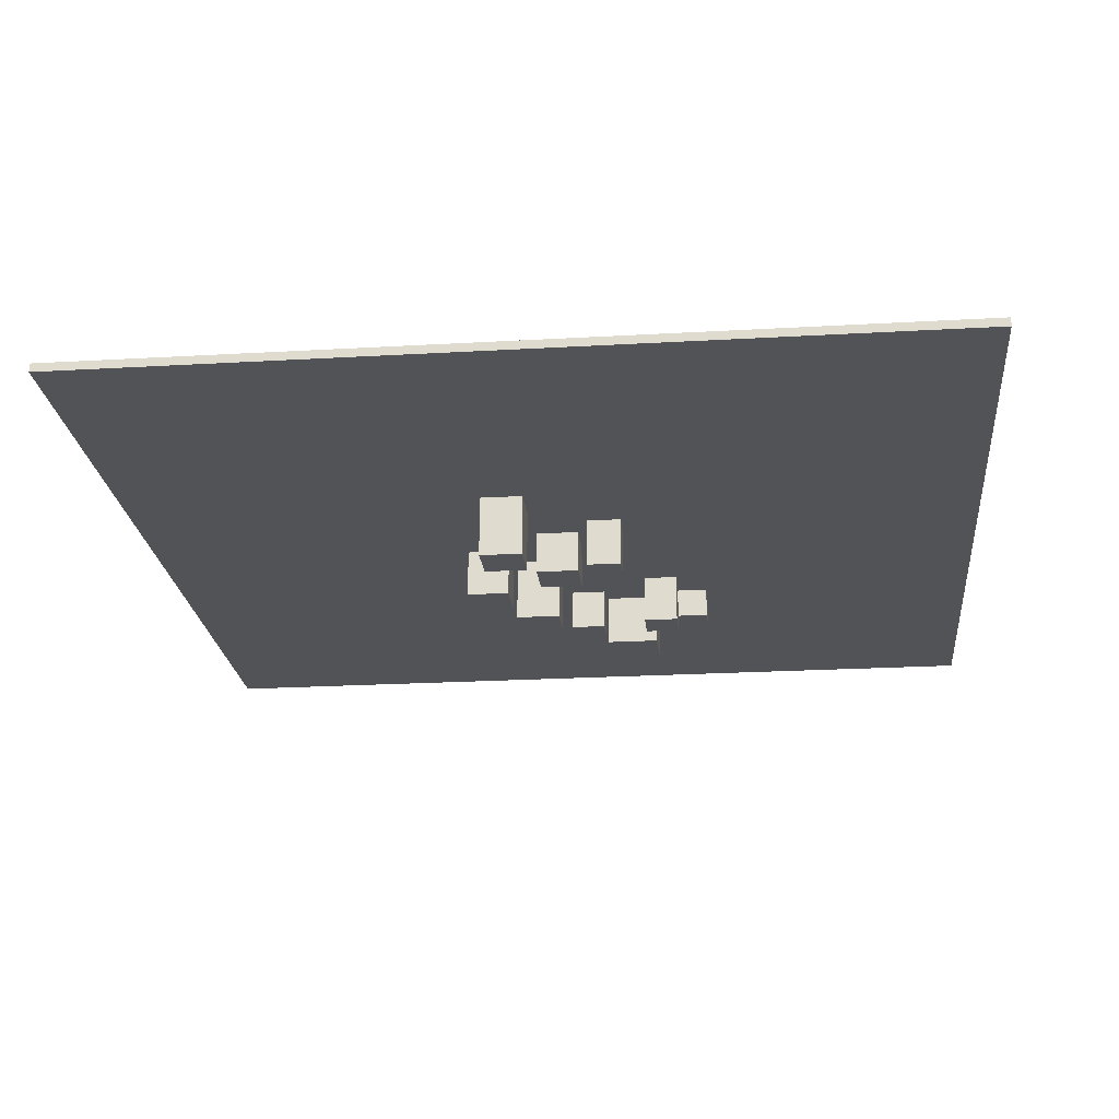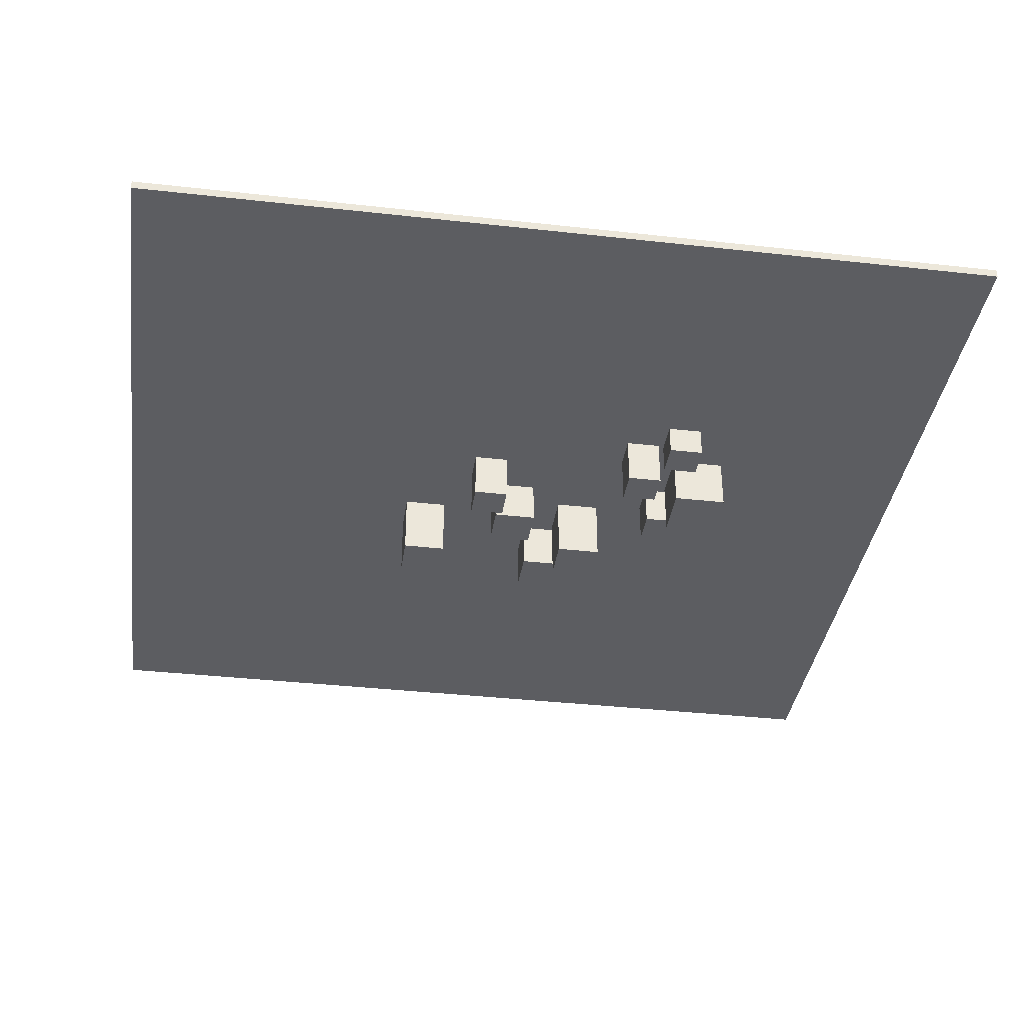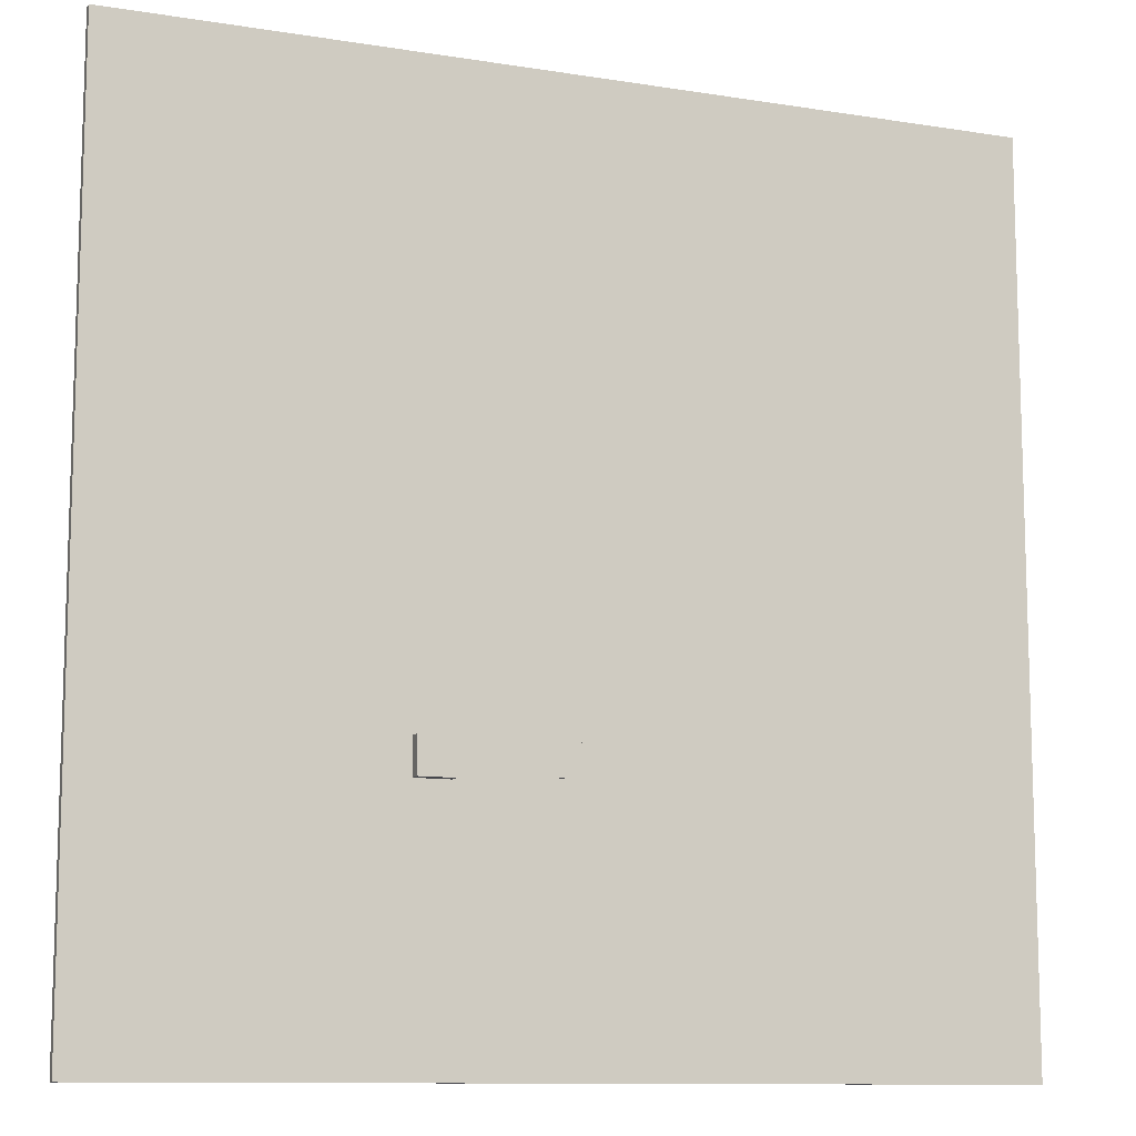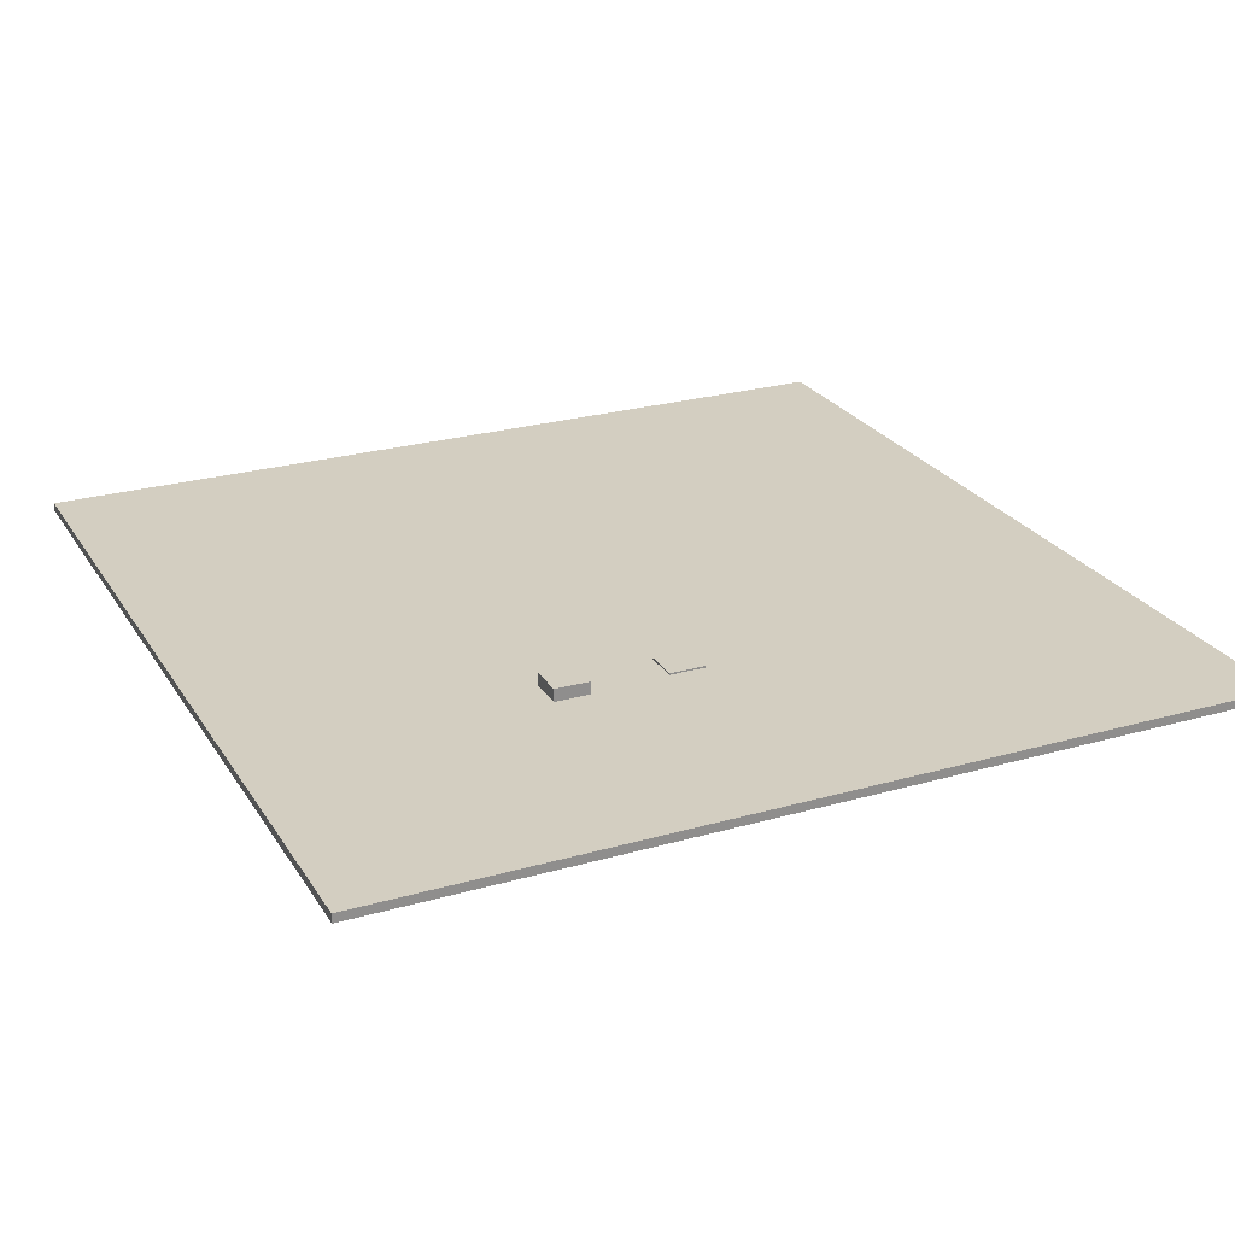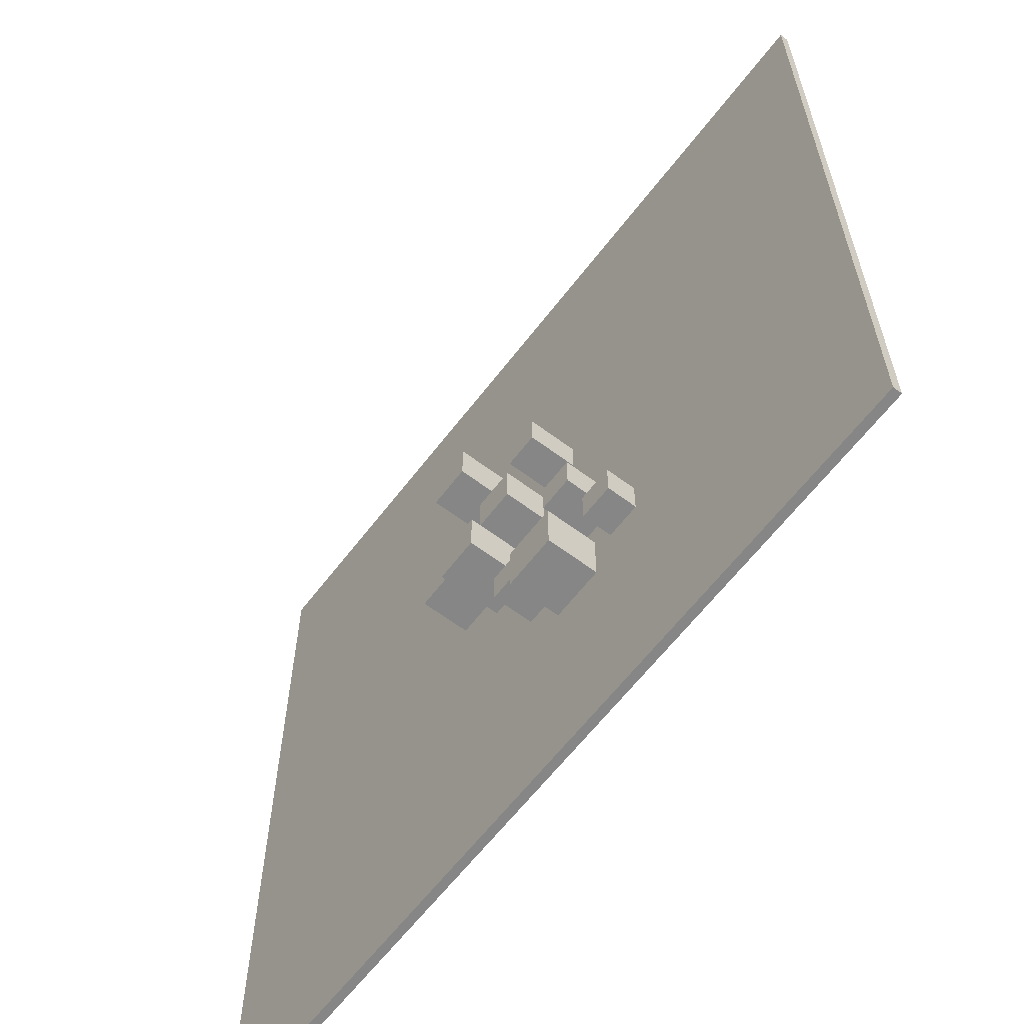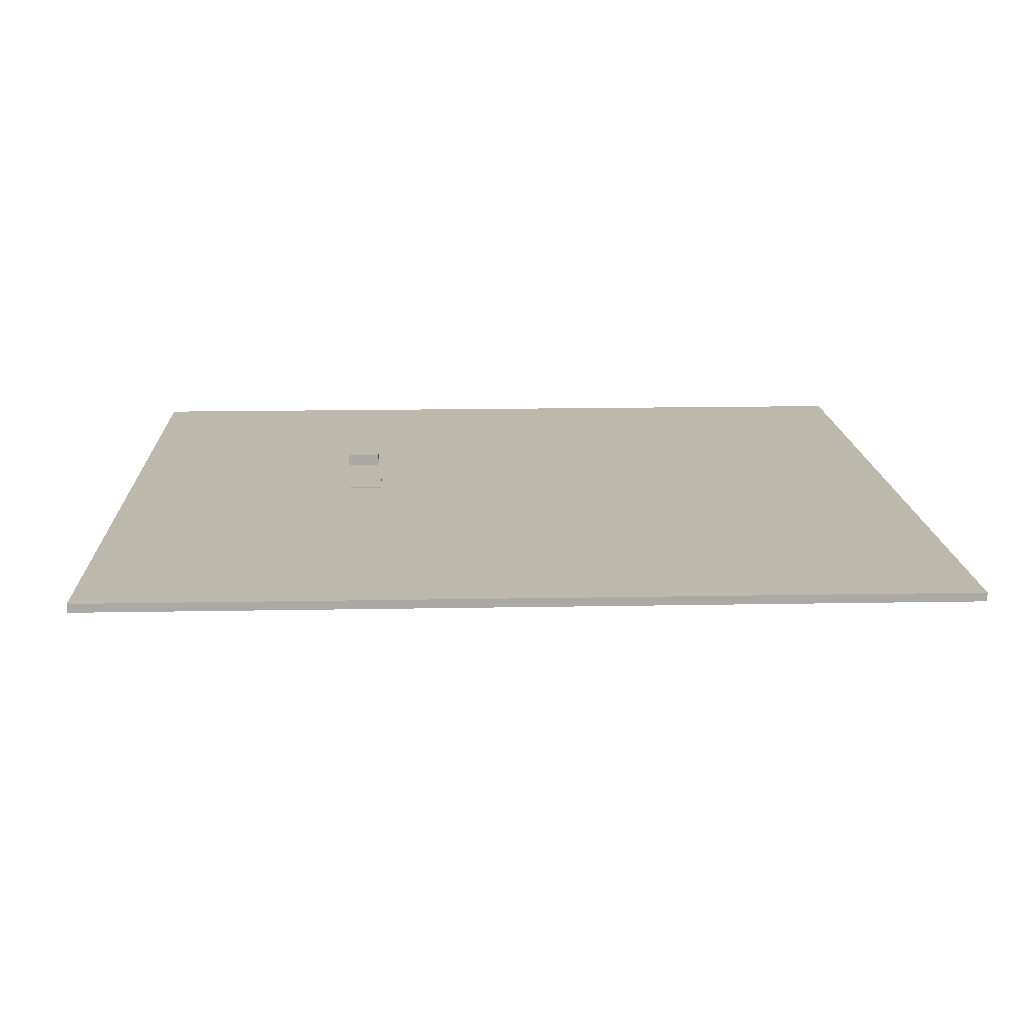
<metadata>
{"format":"obj","ext":"obj","renderer":"f3d","projection":"perspective","resolution":1024,"background":"white","views":[{"elev":-22.4,"azim":5.7,"up":"+Y"},{"elev":-37.0,"azim":81.8,"up":"+Y"},{"elev":-10.9,"azim":158.3,"up":"+Z"},{"elev":25.2,"azim":155.1,"up":"+Y"},{"elev":-62.2,"azim":52.7,"up":"+Z"},{"elev":14.7,"azim":-92.4,"up":"+Y"}]}
</metadata>
<code>
o Cube_Cube.001
v -20 0.2 20
v -20 -0.2 20
v -20 0.2 -20
v -20 -0.2 -20
v 20 0.2 20
v 20 -0.2 20
v 20 0.2 -20
v 20 -0.2 -20
v -1 -0.1867 1
v -1 -2.187 1
v -1 -0.1867 -1
v -1 -2.187 -1
v 1 -0.1867 1
v 1 -2.187 1
v 1 -0.1867 -1
v 1 -2.187 -1
v -3.172 -0.1631 5.496
v -3.172 -3.09 5.496
v -3.172 -0.1631 3.496
v -3.172 -3.09 3.496
v -1.172 -0.1631 5.496
v -1.172 -3.09 5.496
v -1.172 -0.1631 3.496
v -1.172 -3.09 3.496
v 1.528 -0.1074 2.346
v 1.528 -2.463 2.346
v 1.528 -0.1074 0.736
v 1.528 -2.463 0.736
v 3.138 -0.1074 2.346
v 3.138 -2.463 2.346
v 3.138 -0.1074 0.736
v 3.138 -2.463 0.736
v -2.339 -0.09952 -2.528
v -2.339 -3.124 -2.528
v -2.339 -0.09952 -4.595
v -2.339 -3.124 -4.595
v -0.2716 -0.09952 -2.528
v -0.2716 -3.124 -2.528
v -0.2716 -0.09952 -4.595
v -0.2716 -3.124 -4.595
v -4.595 -0.1683 -1.004
v -4.595 -2.427 -1.004
v -4.595 -0.1683 -3.004
v -4.595 -2.427 -3.004
v -2.595 -0.1683 -1.004
v -2.595 -2.427 -1.004
v -2.595 -0.1683 -3.004
v -2.595 -2.427 -3.004
v 3.783 -0.1074 -5.24
v 3.783 -2.463 -5.24
v 3.783 -0.1074 -6.85
v 3.783 -2.463 -6.85
v 5.393 -0.1074 -5.24
v 5.393 -2.463 -5.24
v 5.393 -0.1074 -6.85
v 5.393 -2.463 -6.85
v 5.223 0.7741 -7.126
v 5.223 -1.582 -7.126
v 5.223 0.7741 -8.736
v 5.223 -1.582 -8.736
v 6.834 0.7741 -7.126
v 6.834 -1.582 -7.126
v 6.834 0.7741 -8.736
v 6.834 -1.582 -8.736
v 1.753 -0.1092 -7.9
v 1.753 -2.592 -7.9
v 1.753 -0.1092 -10.38
v 1.753 -2.592 -10.38
v 4.236 -0.1092 -7.9
v 4.236 -2.592 -7.9
v 4.236 -0.1092 -10.38
v 4.236 -2.592 -10.38
v 0.001296 0.2712 -6.897
v 0.001296 -2.085 -6.897
v 0.001296 0.2712 -8.507
v 0.001296 -2.085 -8.507
v 1.611 0.2712 -6.897
v 1.611 -2.085 -6.897
v 1.611 0.2712 -8.507
v 1.611 -2.085 -8.507
f 2 1 3
f 4 3 7
f 8 7 5
f 6 5 1
f 7 3 1
f 4 8 6
f 10 9 11
f 12 11 15
f 16 15 13
f 14 13 9
f 15 11 9
f 12 16 14
f 18 17 19
f 20 19 23
f 24 23 21
f 22 21 17
f 23 19 17
f 20 24 22
f 26 25 27
f 28 27 31
f 32 31 29
f 30 29 25
f 31 27 25
f 28 32 30
f 34 33 35
f 36 35 39
f 40 39 37
f 38 37 33
f 39 35 33
f 36 40 38
f 42 41 43
f 44 43 47
f 48 47 45
f 46 45 41
f 47 43 41
f 44 48 46
f 50 49 51
f 52 51 55
f 56 55 53
f 54 53 49
f 55 51 49
f 52 56 54
f 58 57 59
f 60 59 63
f 64 63 61
f 62 61 57
f 63 59 57
f 60 64 62
f 66 65 67
f 68 67 71
f 72 71 69
f 70 69 65
f 71 67 65
f 68 72 70
f 74 73 75
f 76 75 79
f 80 79 77
f 78 77 73
f 79 75 73
f 76 80 78
f 2 3 4
f 4 7 8
f 8 5 6
f 6 1 2
f 7 1 5
f 4 6 2
f 10 11 12
f 12 15 16
f 16 13 14
f 14 9 10
f 15 9 13
f 12 14 10
f 18 19 20
f 20 23 24
f 24 21 22
f 22 17 18
f 23 17 21
f 20 22 18
f 26 27 28
f 28 31 32
f 32 29 30
f 30 25 26
f 31 25 29
f 28 30 26
f 34 35 36
f 36 39 40
f 40 37 38
f 38 33 34
f 39 33 37
f 36 38 34
f 42 43 44
f 44 47 48
f 48 45 46
f 46 41 42
f 47 41 45
f 44 46 42
f 50 51 52
f 52 55 56
f 56 53 54
f 54 49 50
f 55 49 53
f 52 54 50
f 58 59 60
f 60 63 64
f 64 61 62
f 62 57 58
f 63 57 61
f 60 62 58
f 66 67 68
f 68 71 72
f 72 69 70
f 70 65 66
f 71 65 69
f 68 70 66
f 74 75 76
f 76 79 80
f 80 77 78
f 78 73 74
f 79 73 77
f 76 78 74

</code>
